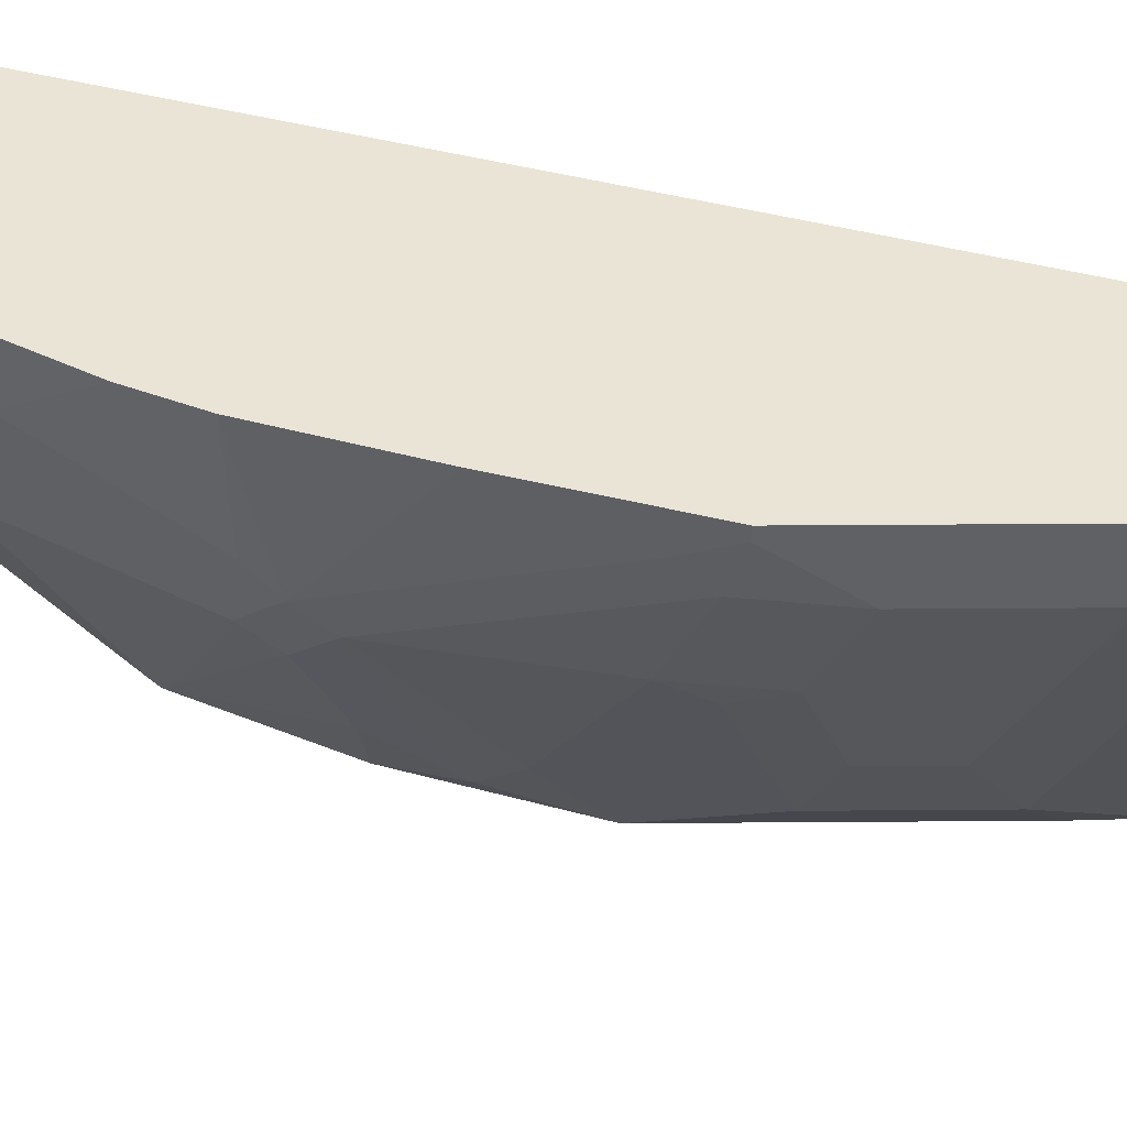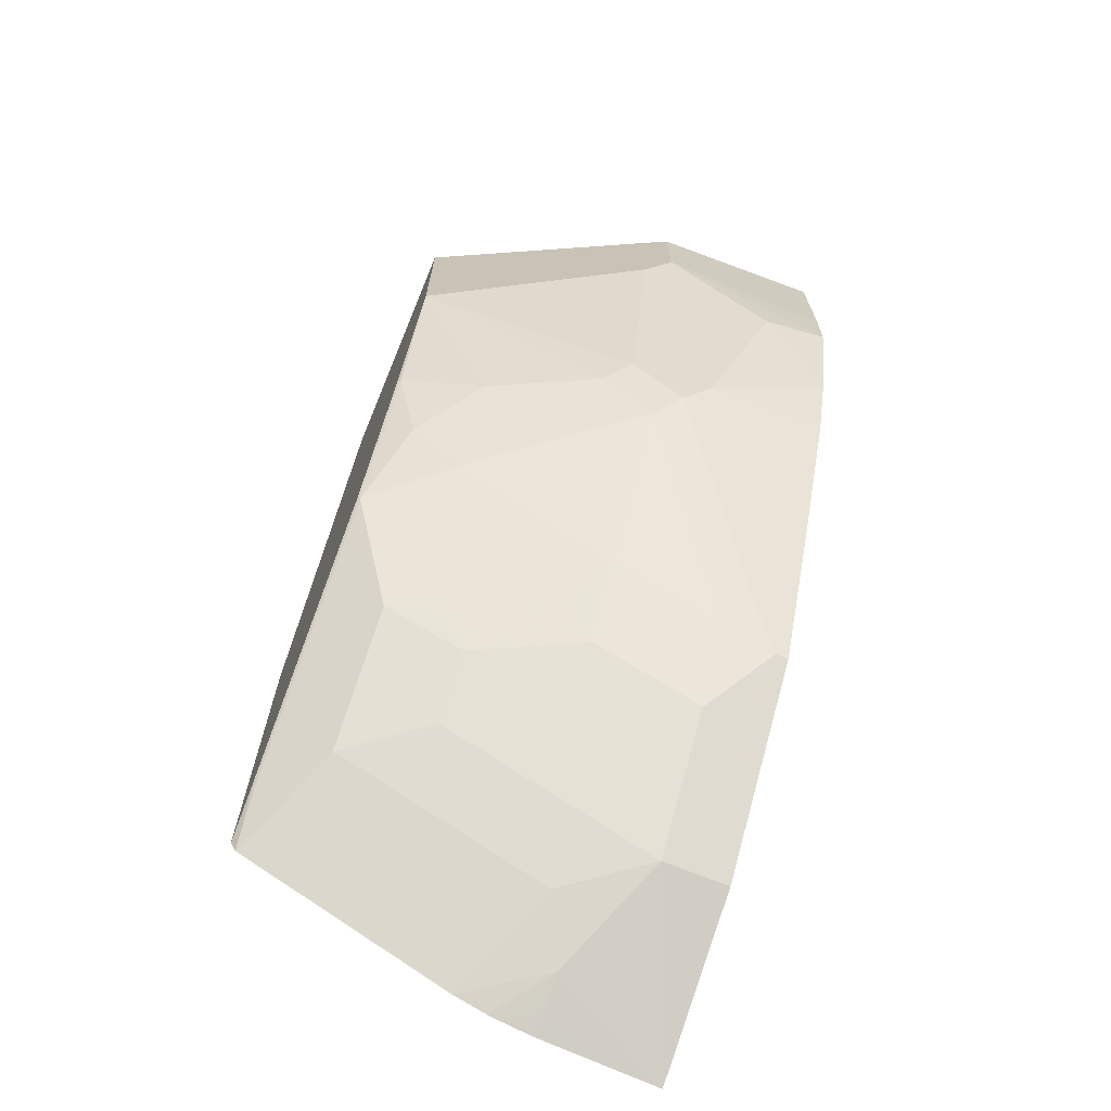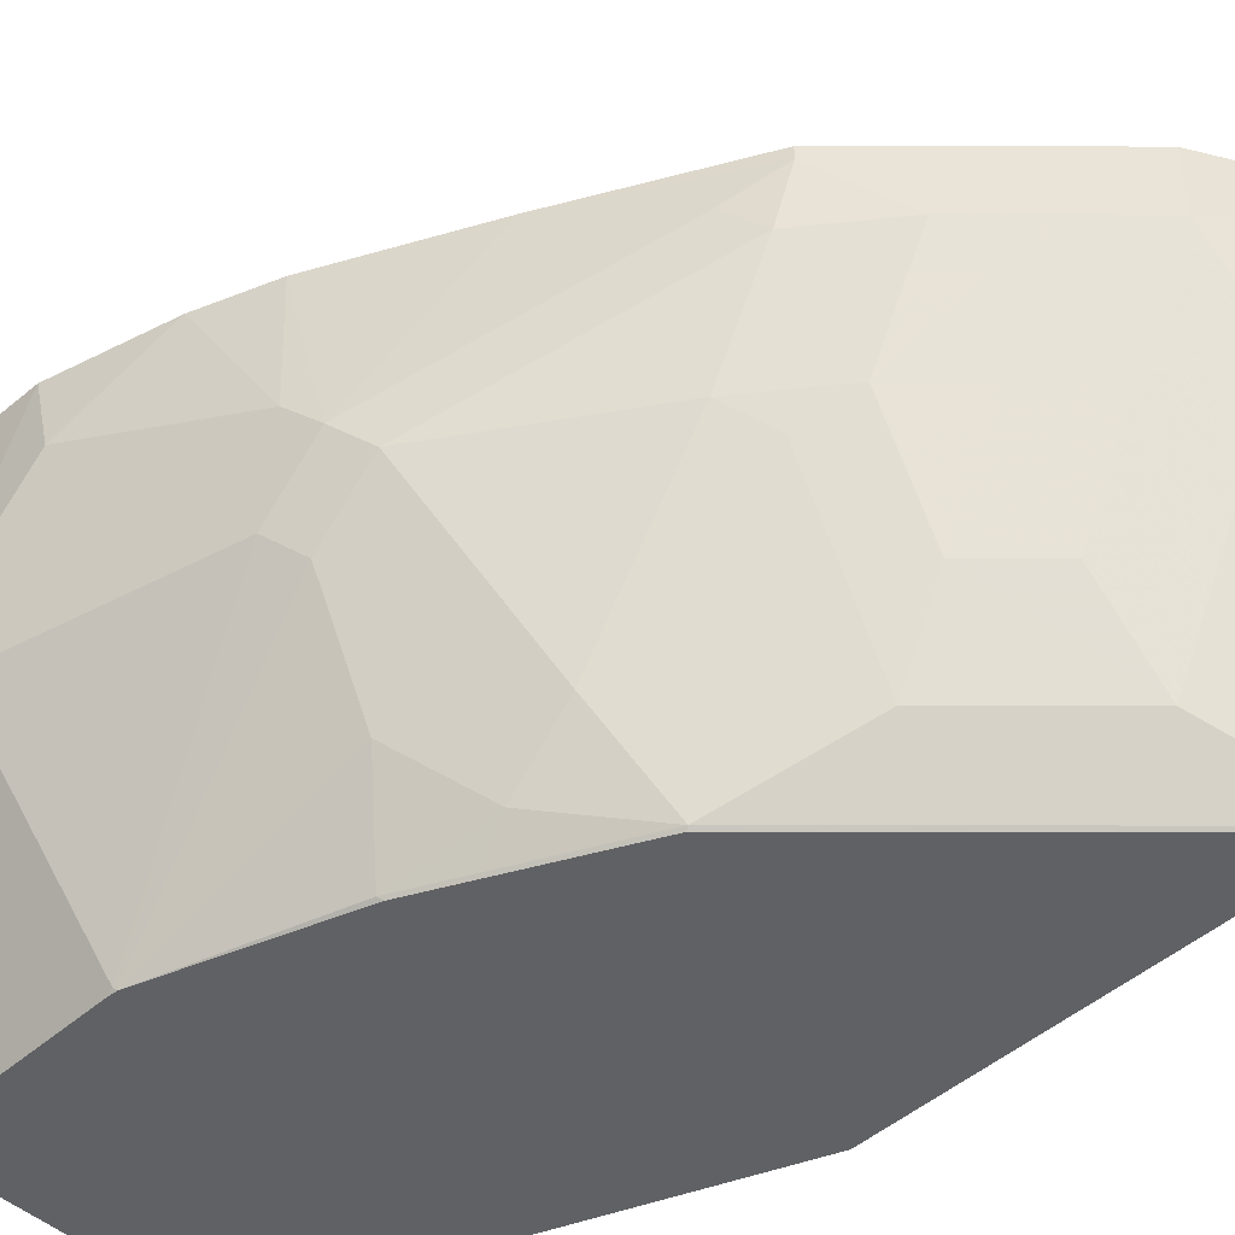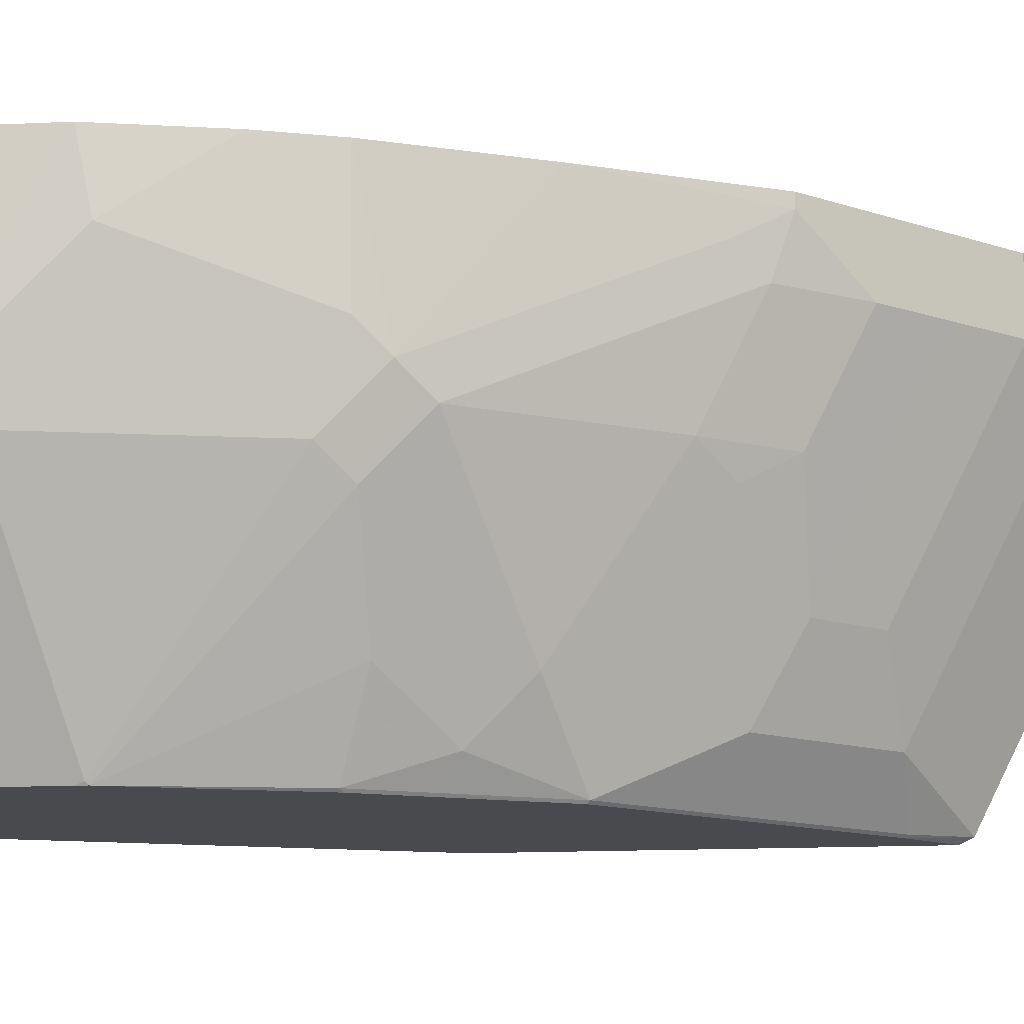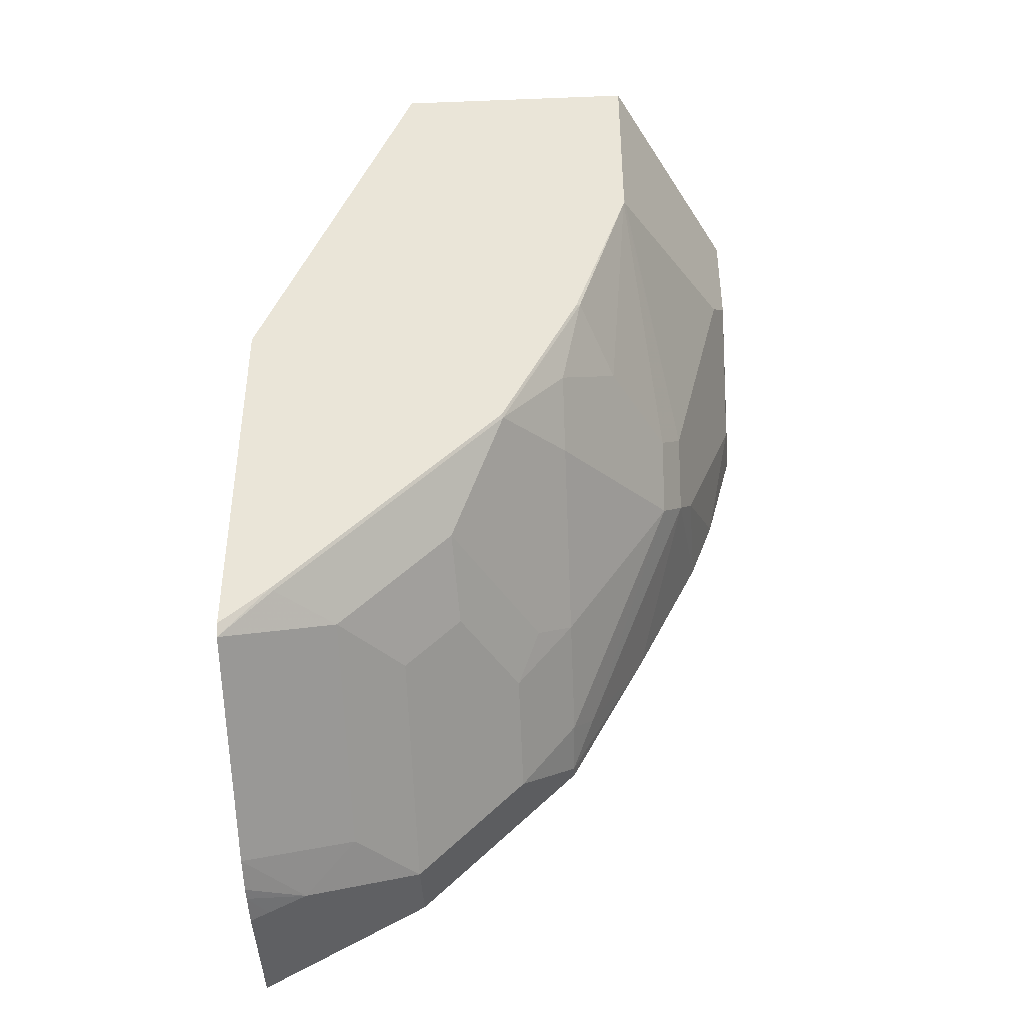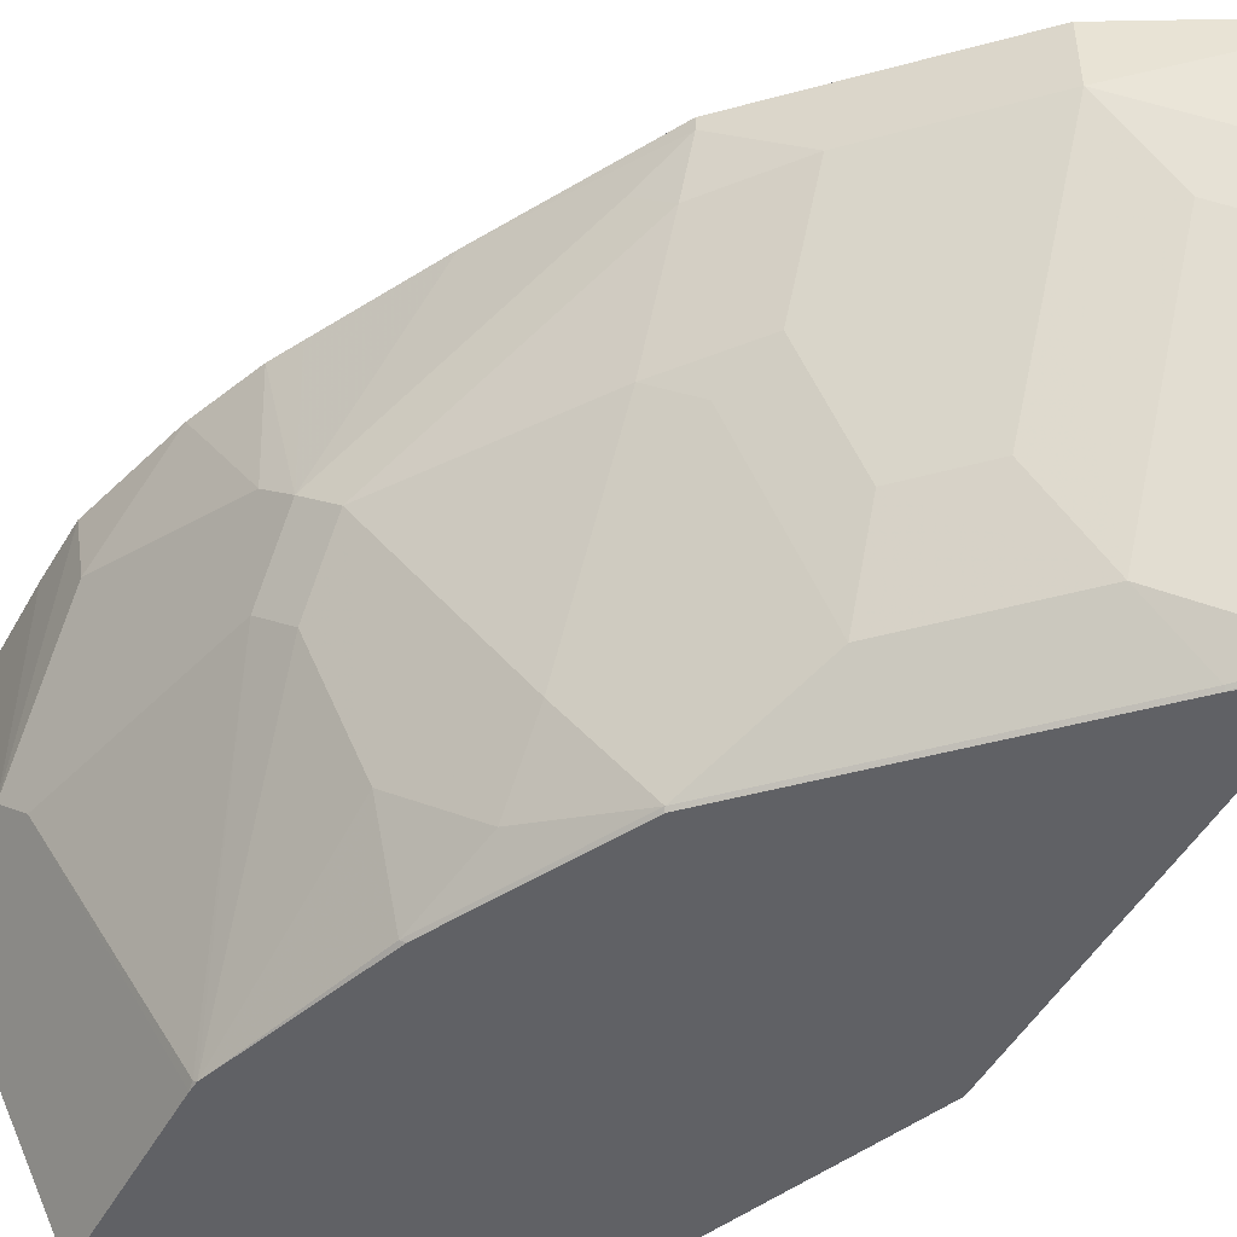
<metadata>
{"format":"obj","ext":"obj","renderer":"f3d","projection":"perspective","resolution":1024,"background":"white","views":[{"elev":43.8,"azim":134.5,"up":"+Y"},{"elev":-69.6,"azim":67.5,"up":"+Z"},{"elev":-47.0,"azim":134.9,"up":"+Y"},{"elev":-13.3,"azim":97.7,"up":"+Y"},{"elev":-41.2,"azim":2.7,"up":"+Z"},{"elev":-48.4,"azim":151.9,"up":"+Y"}]}
</metadata>
<code>
v 0.731 0.154 0.1107
v 0.6133 0.154 0.1107
v 0.7266 0.03631 0.1107
v 0.731 0.154 0.01304
v 0.4807 -0.1285 0.1107
v 0.3758 0.154 -0.3528
v 0.7151 0.01328 0.1107
v 0.7266 0.03631 0.03633
v 0.7299 0.154 -0.02765
v 0.4806 -0.1289 0.1107
v 0.3758 0.154 -0.5088
v 0.3758 0.1517 -0.351
v 0.703 -0.01093 0.1107
v 0.7175 0.01815 0.01814
v 0.7266 0.07264 -5.778e-05
v 0.7266 0.109 -0.03639
v 0.7104 0.154 -0.1003
v 0.3758 -0.1289 -0.1533
v 0.644 -0.1289 0.1107
v 0.4844 0.154 -0.4481
v 0.4844 0.109 -0.4481
v 0.4118 0.07264 -0.4844
v 0.3876 0.07264 -0.4965
v 0.3758 0.07264 -0.5023
v 0.6661 -0.08477 0.1107
v 0.6661 -0.08477 0.03633
v 0.644 -0.1289 -0.0131
v 0.6449 -0.1271 -0.01819
v 0.6812 0.01815 -0.1272
v 0.7175 0.09081 -0.05452
v 0.6903 0.07264 -0.1454
v 0.6935 0.154 -0.1454
v 0.3758 -0.1289 -0.4075
v 0.5208 0.154 -0.4117
v 0.5208 0.109 -0.4117
v 0.4844 0.03631 -0.4117
v 0.4451 0.05448 -0.4541
v 0.3758 0.02042 -0.4881
v 0.3758 0.04268 -0.4963
v 0.3758 0.05102 -0.4983
v 0.6436 -0.1289 -0.01989
v 0.6676 1.237e-05 -0.1454
v 0.6676 0.03631 -0.1817
v 0.6812 0.05448 -0.1635
v 0.6843 0.154 -0.1638
v 0.3758 -0.1249 -0.4155
v 0.4079 -0.1289 -0.3798
v 0.5934 0.154 -0.3391
v 0.5934 0.1453 -0.3391
v 0.5571 0.109 -0.3754
v 0.5208 0.03631 -0.3754
v 0.4844 -0.03632 -0.3754
v 0.4451 -0.09081 -0.3815
v 0.606 -0.1289 -0.1289
v 0.6085 -0.1271 -0.1272
v 0.6312 -0.07264 -0.1454
v 0.5949 -0.109 -0.1817
v 0.5949 -0.07264 -0.218
v 0.5949 0.03631 -0.2906
v 0.5949 0.109 -0.3269
v 0.6085 0.1271 -0.3088
v 0.648 0.154 -0.2364
v 0.4087 -0.1271 -0.3815
v 0.5169 -0.1289 -0.2708
v 0.5571 0.03631 -0.3391
v 0.5208 -0.03632 -0.3391
v 0.5177 -0.09081 -0.3088
v 0.5904 -0.1271 -0.1635
v 0.5532 -0.1289 -0.2344
v 0.554 -0.1271 -0.2361
v 0.5359 -0.05448 -0.3088
v 0.5722 0.01815 -0.3088
v 0.4814 -0.1271 -0.3088
f 36 51 66
f 36 66 52
f 36 52 53
f 36 53 37
f 37 53 46
f 37 46 38
f 41 56 42
f 41 55 56
f 35 65 51
f 42 56 43
f 43 57 58
f 43 60 61
f 43 59 60
f 41 54 55
f 43 58 59
f 23 40 24
f 35 49 50
f 43 61 44
f 22 37 38
f 22 38 39
f 22 39 40
f 22 40 23
f 27 41 28
f 28 41 29
f 29 41 42
f 29 42 43
f 29 43 44
f 31 44 32
f 32 44 45
f 33 46 47
f 34 48 49
f 34 49 35
f 35 50 65
f 43 56 57
f 58 72 59
f 44 62 45
f 57 70 58
f 57 68 70
f 58 70 67
f 58 67 71
f 58 71 72
f 21 37 22
f 55 57 56
f 59 72 65
f 64 70 69
f 65 72 71
f 65 71 66
f 66 71 67
f 67 70 73
f 68 69 70
f 64 73 70
f 44 61 62
f 55 68 57
f 53 73 63
f 46 53 63
f 46 63 47
f 47 63 73
f 47 73 64
f 48 62 49
f 49 60 50
f 54 69 68
f 49 62 61
f 50 60 59
f 50 59 65
f 51 65 66
f 52 66 53
f 53 66 67
f 53 67 73
f 49 61 60
f 21 36 37
f 54 68 55
f 21 35 51
f 1 11 6
f 1 6 2
f 2 6 5
f 3 7 8
f 4 8 9
f 5 6 10
f 1 20 11
f 6 11 24
f 6 40 39
f 6 39 38
f 6 38 46
f 6 46 33
f 6 33 18
f 6 18 12
f 6 24 40
f 6 12 10
f 1 34 20
f 1 62 48
f 21 51 36
f 1 5 10
f 1 10 19
f 1 19 25
f 1 25 13
f 1 13 7
f 1 48 34
f 1 7 3
f 1 8 4
f 1 4 9
f 1 9 17
f 1 17 32
f 1 32 45
f 1 45 62
f 1 3 8
f 7 13 14
f 1 2 5
f 8 14 15
f 14 27 28
f 14 28 29
f 14 29 44
f 14 44 30
f 7 14 8
f 14 16 15
f 14 26 27
f 16 30 44
f 16 31 17
f 17 31 32
f 19 27 26
f 19 26 25
f 20 34 35
f 20 35 21
f 16 44 31
f 13 26 14
f 14 30 16
f 11 23 24
f 8 15 9
f 13 25 26
f 9 16 17
f 9 15 16
f 10 18 33
f 10 33 47
f 10 64 69
f 10 47 64
f 10 54 41
f 10 41 27
f 10 27 19
f 10 12 18
f 11 20 21
f 11 21 22
f 11 22 23
f 10 69 54

</code>
